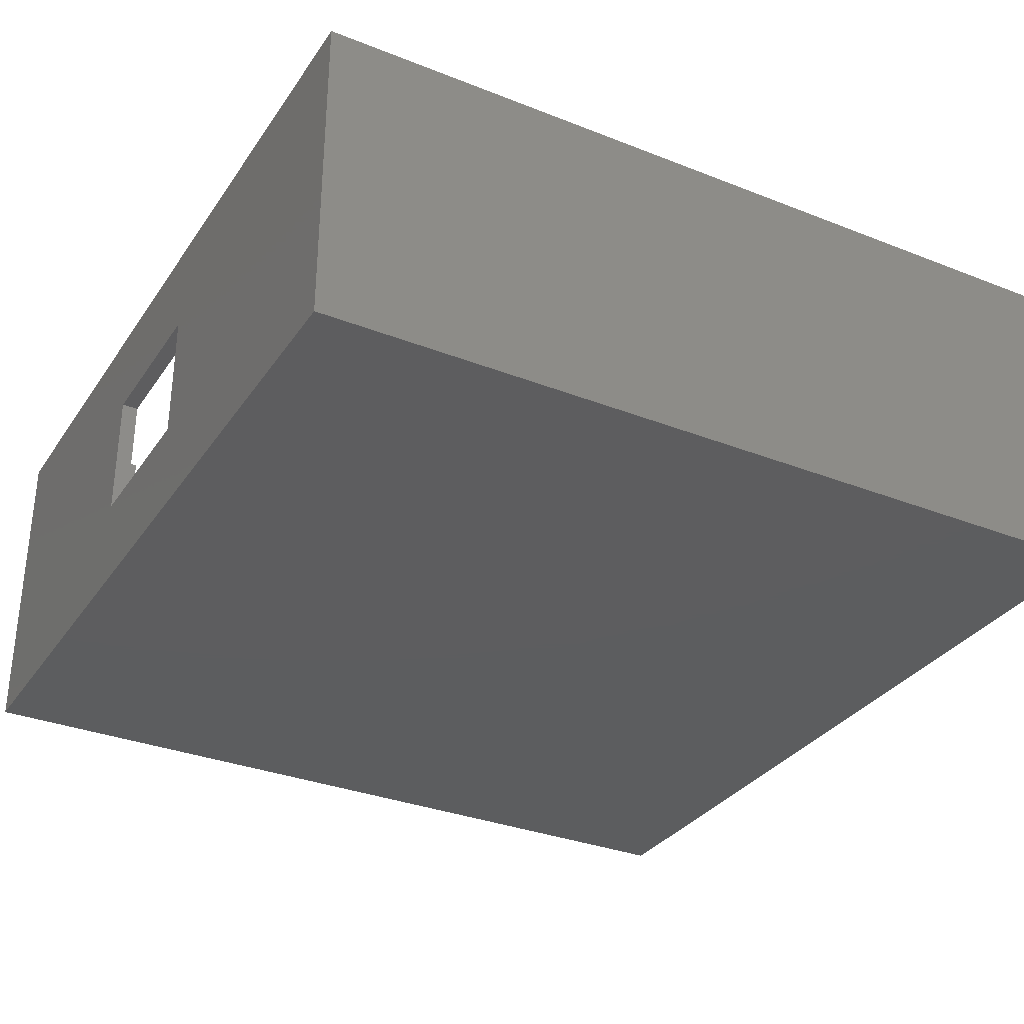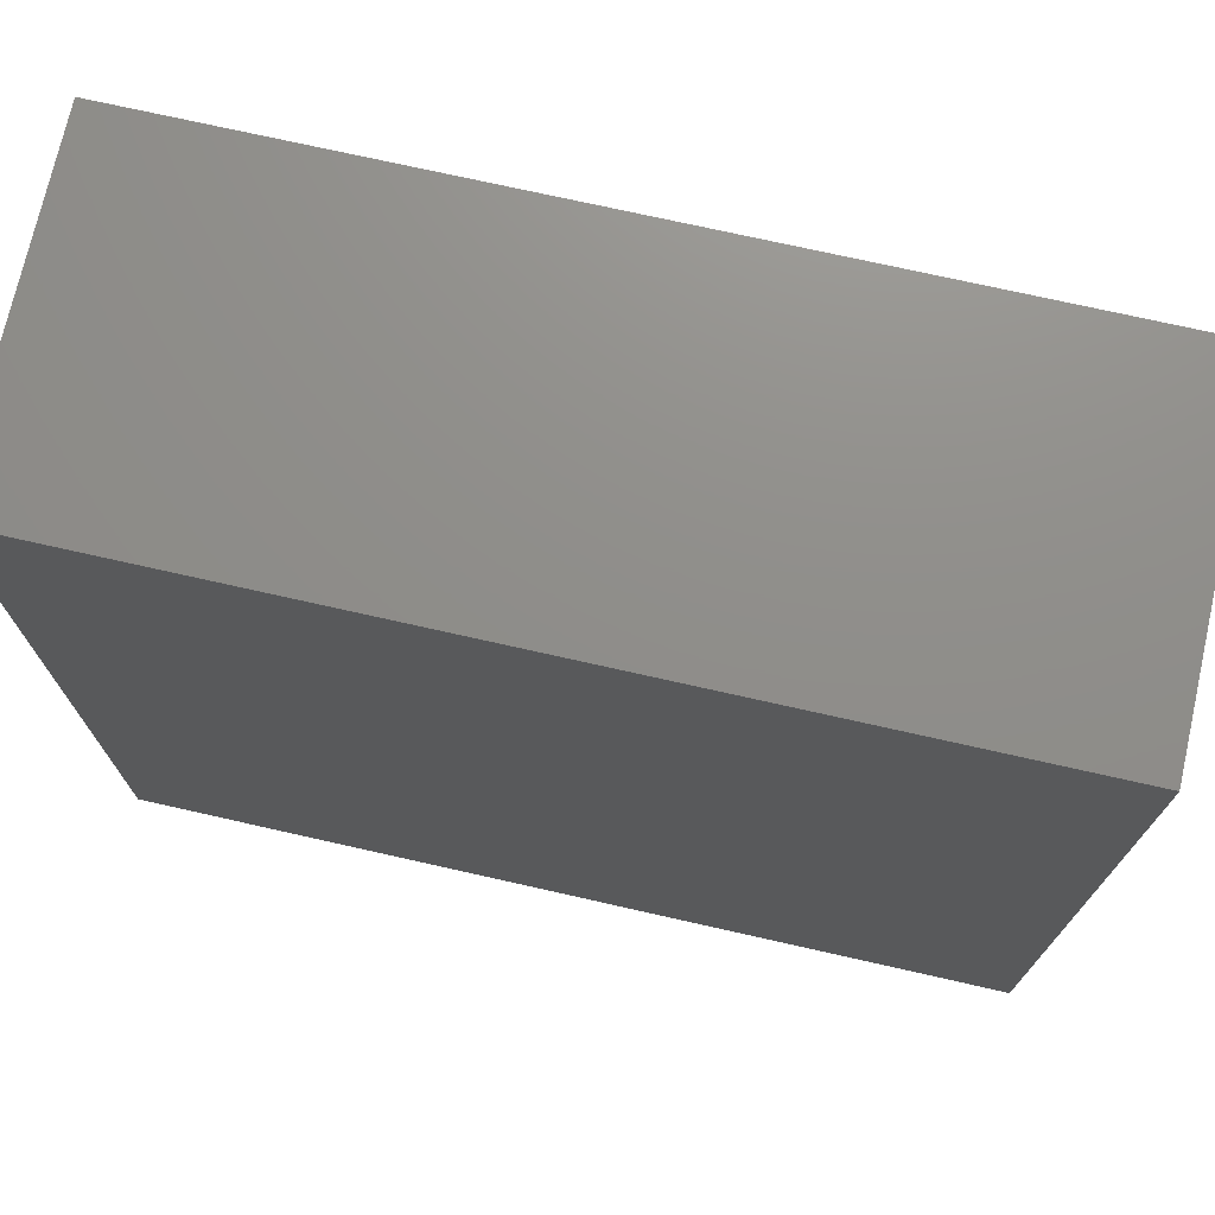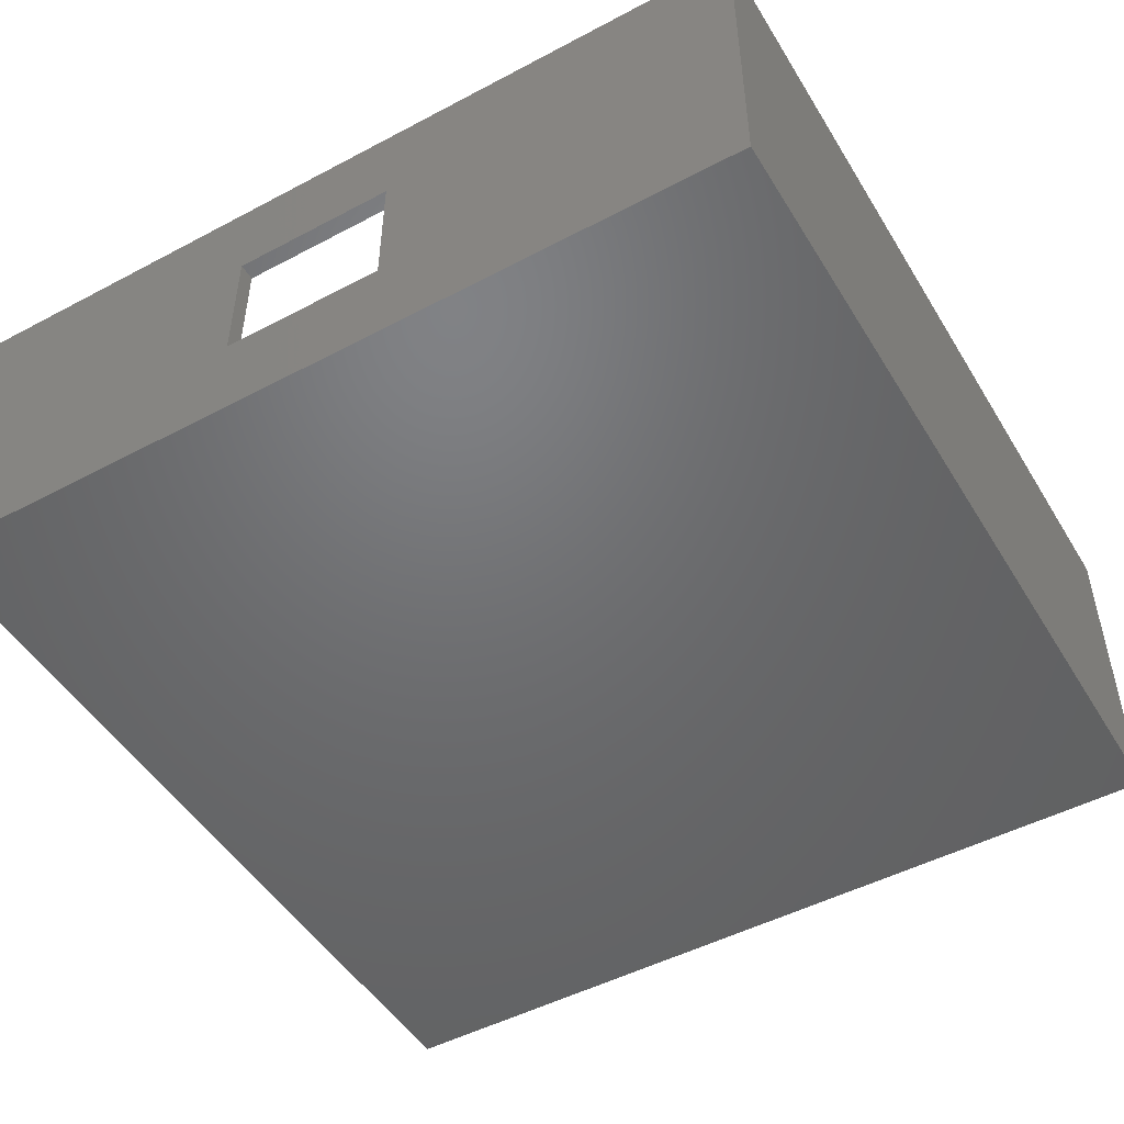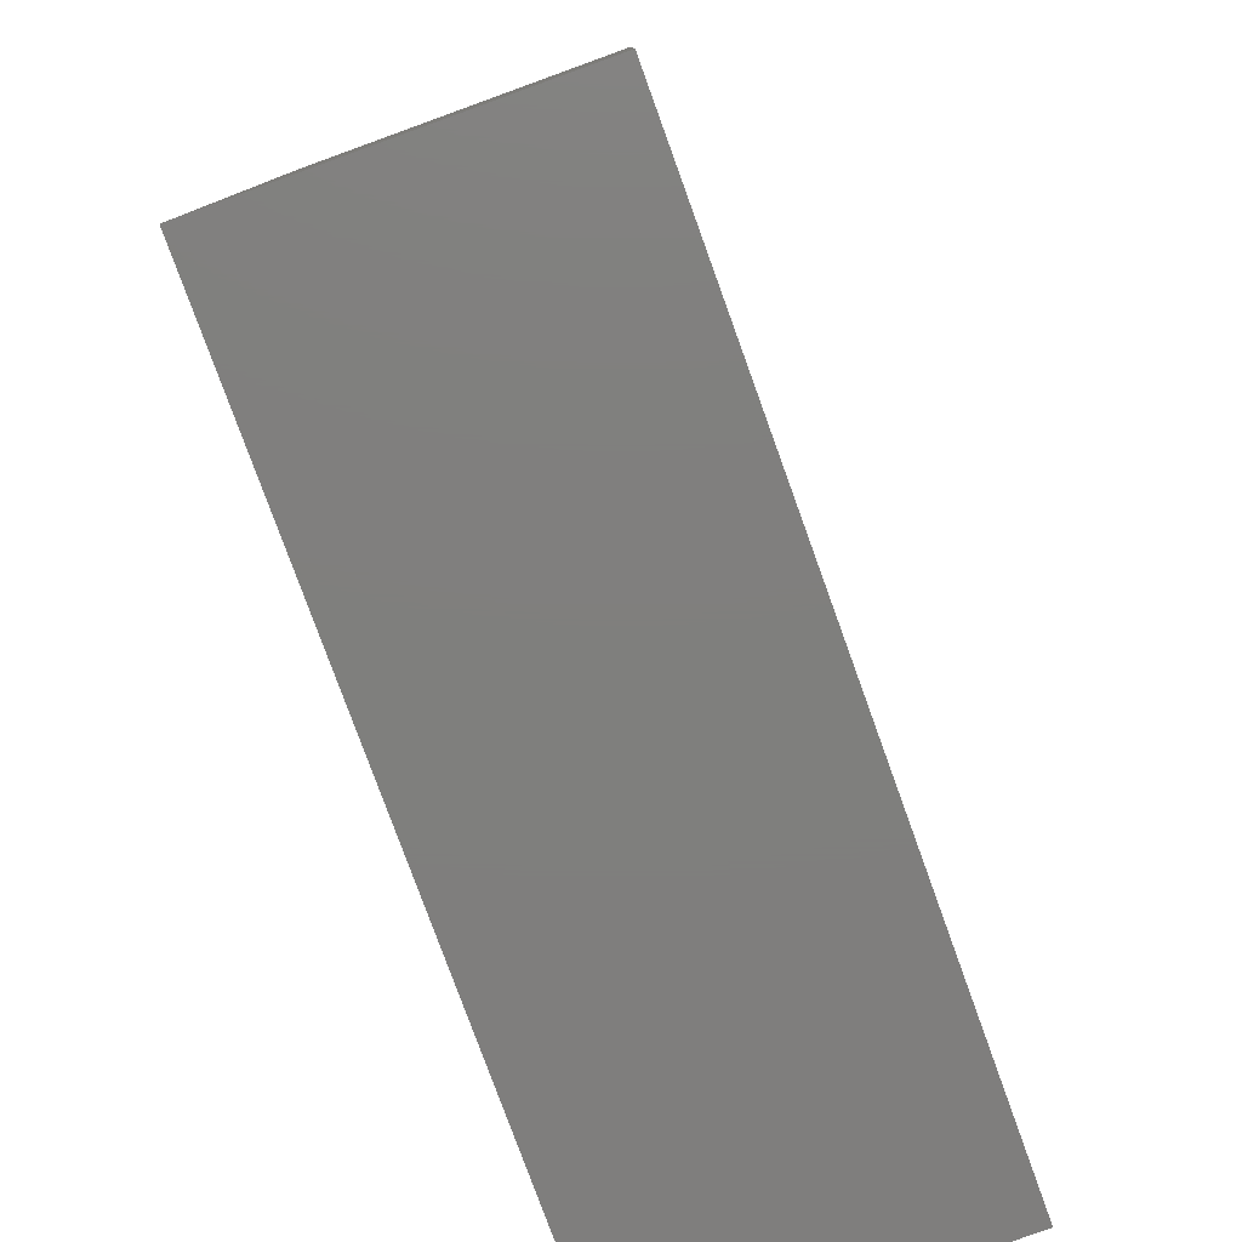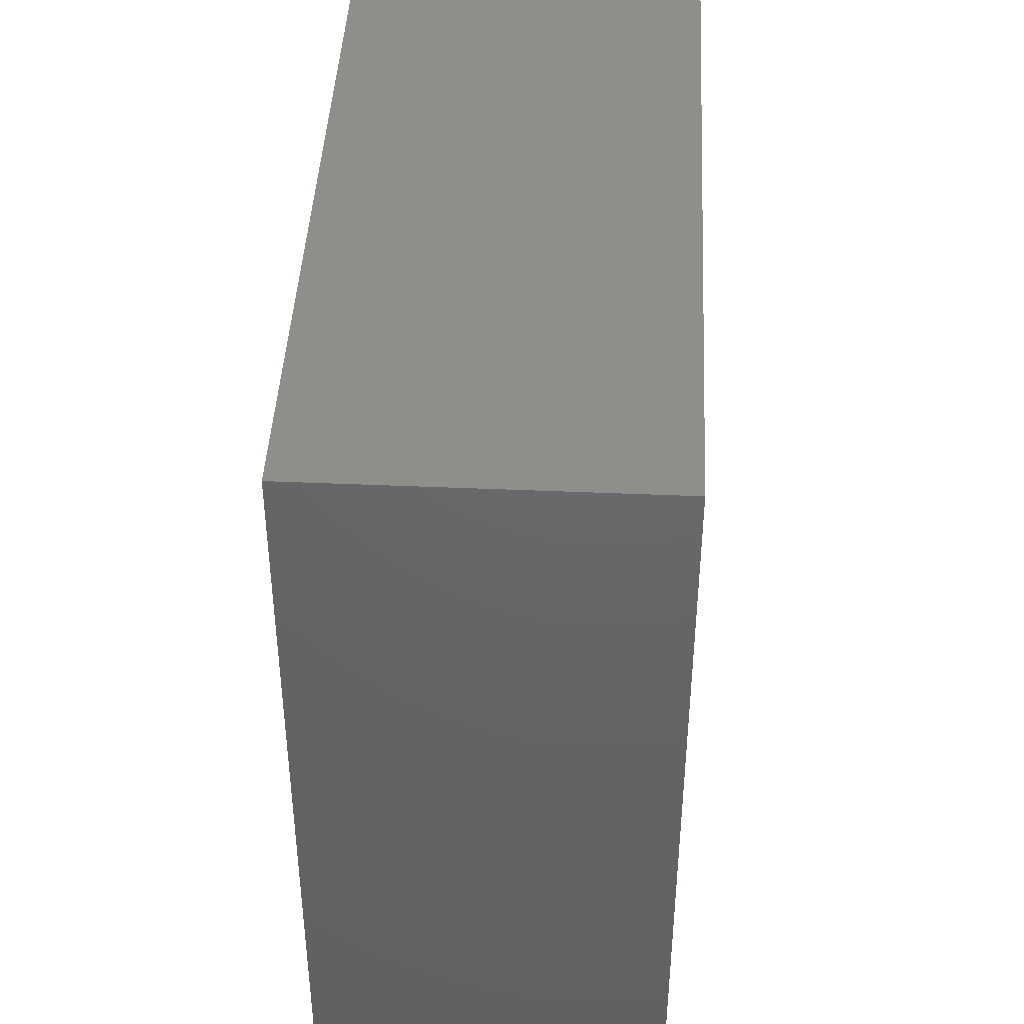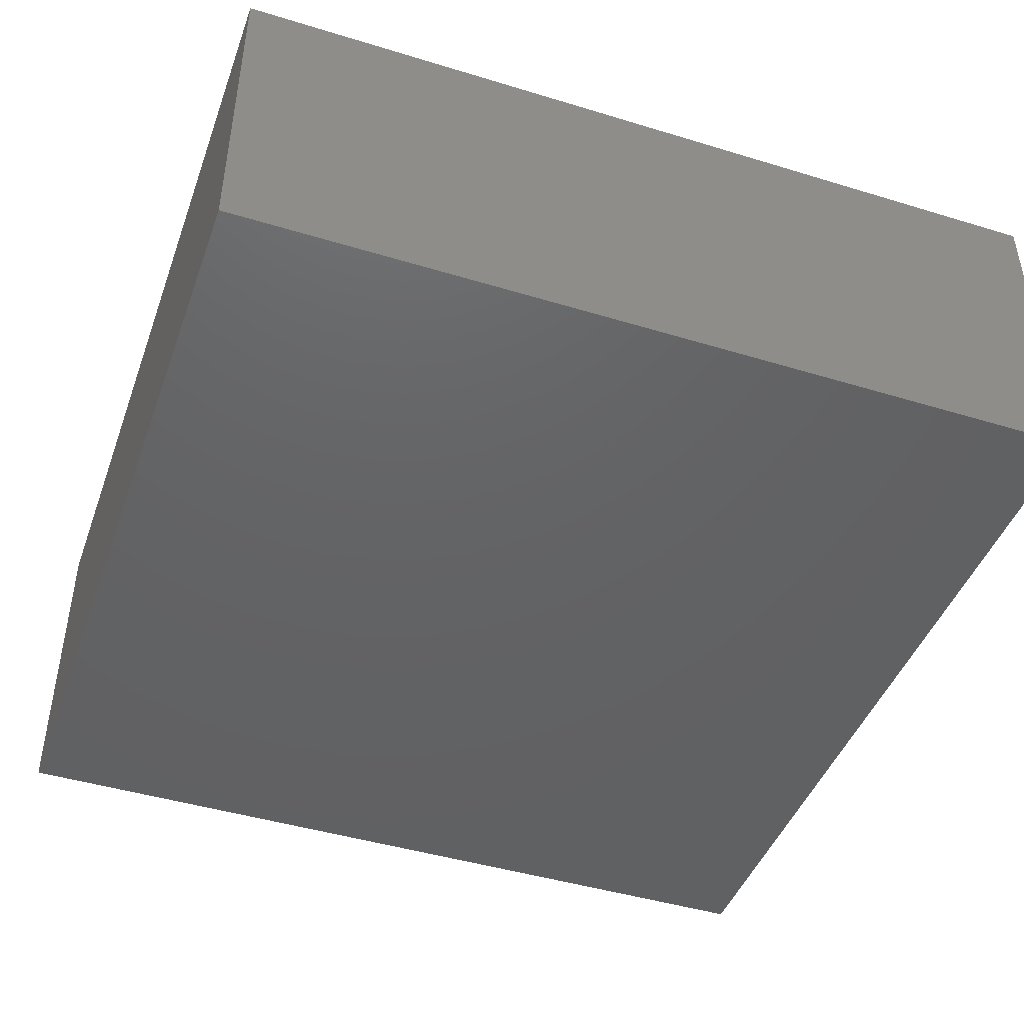
<metadata>
{"format":"stl","ext":"stl","renderer":"f3d","projection":"perspective","resolution":1024,"background":"white","views":[{"elev":-32.3,"azim":-28.8,"up":"+Z"},{"elev":73.5,"azim":-167.3,"up":"+Y"},{"elev":-49.2,"azim":-59.6,"up":"+Z"},{"elev":-79.0,"azim":109.9,"up":"+Y"},{"elev":43.4,"azim":92.9,"up":"+Y"},{"elev":-44.8,"azim":70.5,"up":"+Z"}]}
</metadata>
<code>
# stl→obj: 64 verts, 128 faces
v 0 50 -20
v 0 43 -24.5
v 0 50 -36
v 0 40 -24.5
v 0 31.3 -34
v 0 31.3 -26
v 0 21.3 -26
v 0 13 -24.5
v 0 21.3 -34
v 0 0 -20
v 0 10 -24.5
v 0 0 -36
v 0 10 -36
v 0 43 -36
v 0 40 -36
v 0 13 -36
v 50 10 -36
v 50 0 -36
v 50 10 -24.5
v 50 40 -24.5
v 50 50 -36
v 50 40 -36
v 50 50 -20
v 50 0 -20
v 10 50 -24.5
v 10 50 -36
v 40 50 -24.5
v 40 50 -36
v 47 40 -36
v 40 47 -36
v 47 10 -36
v 40 3 -36
v 40 0 -36
v 3 13 -36
v 3 40 -36
v 10 47 -36
v 10 3 -36
v 3 43 -36
v 3 10 -36
v 10 0 -36
v 40 0 -24.5
v 10 0 -24.5
v -1 21.3 -26
v -1 31.3 -26
v -1 31.3 -34
v -1 21.3 -34
v -1 51 -40
v -1 51 -20
v -1 -1 -40
v -1 -1 -20
v 51 51 -20
v 51 -1 -20
v 51 51 -40
v 51 -1 -40
v 10 3 -24.5
v 40 3 -24.5
v 10 47 -24.5
v 40 47 -24.5
v 47 40 -24.5
v 47 10 -24.5
v 3 10 -24.5
v 3 13 -24.5
v 3 40 -24.5
v 3 43 -24.5
f 1 2 3
f 1 4 2
f 5 4 6
f 1 6 4
f 1 7 6
f 7 8 9
f 1 8 7
f 10 8 1
f 8 10 11
f 12 11 10
f 11 12 13
f 3 2 14
f 4 5 15
f 16 5 9
f 5 16 15
f 16 9 8
f 17 18 19
f 20 21 22
f 21 20 23
f 19 23 20
f 19 24 23
f 24 19 18
f 1 25 23
f 3 25 1
f 25 3 26
f 27 23 25
f 21 27 28
f 27 21 23
f 21 29 22
f 21 30 29
f 30 21 28
f 31 18 17
f 29 30 31
f 32 31 30
f 32 18 31
f 18 32 33
f 15 34 35
f 34 15 16
f 3 36 26
f 36 34 37
f 36 38 35
f 36 3 38
f 38 3 14
f 36 32 30
f 32 36 37
f 36 35 34
f 39 37 34
f 12 37 39
f 12 39 13
f 37 12 40
f 24 41 10
f 18 41 24
f 41 18 33
f 42 10 41
f 12 42 40
f 42 12 10
f 43 6 7
f 6 43 44
f 45 9 5
f 9 45 46
f 9 43 7
f 43 9 46
f 45 6 44
f 6 45 5
f 47 45 48
f 47 46 45
f 46 49 43
f 49 46 47
f 44 48 45
f 43 48 44
f 43 50 48
f 50 43 49
f 51 23 52
f 51 1 23
f 1 48 10
f 48 1 51
f 24 52 23
f 10 52 24
f 10 50 52
f 50 10 48
f 52 53 51
f 53 52 54
f 49 53 54
f 53 49 47
f 49 52 50
f 52 49 54
f 53 48 51
f 48 53 47
f 40 55 37
f 55 40 42
f 55 41 56
f 41 55 42
f 41 32 56
f 32 41 33
f 32 55 56
f 55 32 37
f 36 25 26
f 25 36 57
f 25 58 27
f 58 25 57
f 58 28 27
f 28 58 30
f 36 58 57
f 58 36 30
f 31 59 29
f 59 31 60
f 59 19 20
f 19 59 60
f 22 59 20
f 59 22 29
f 31 19 60
f 19 31 17
f 8 61 62
f 61 8 11
f 61 34 62
f 34 61 39
f 13 61 11
f 61 13 39
f 34 8 62
f 8 34 16
f 2 63 64
f 63 2 4
f 63 38 64
f 38 63 35
f 38 2 64
f 2 38 14
f 15 63 4
f 63 15 35

</code>
